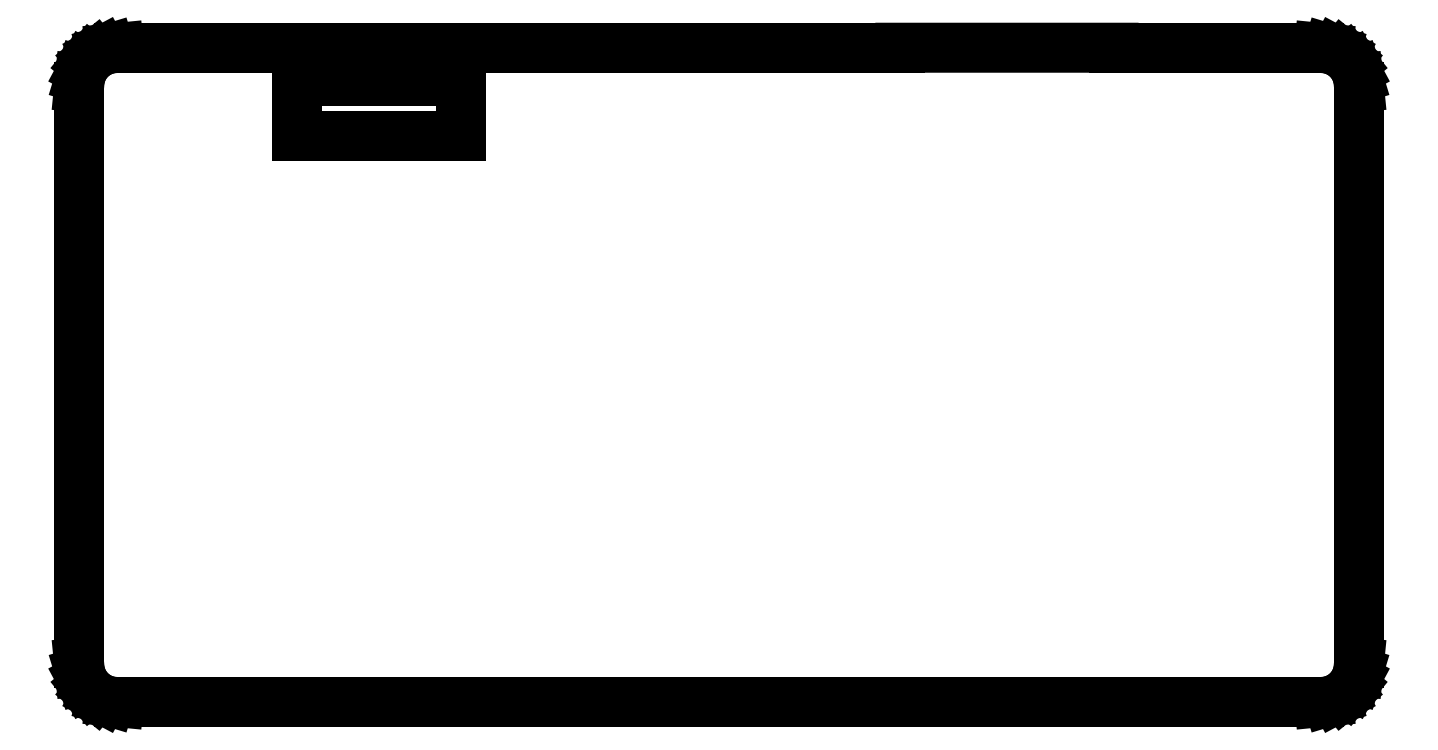
<metadata>
{"format":"dxf","ext":"dxf","renderer":"ezdxf+matplotlib","layout":"modelspace","background":"white","min_lineweight":24,"dpi":150}
</metadata>
<code>
0
SECTION
2
ENTITIES
0
LINE
8
Laag_1
10
139.6
20
164.1
30
0
11
139.1
21
164.1
31
0
0
LINE
8
Laag_1
10
139.1
20
164.1
30
0
11
130.6
21
164.1
31
0
0
LINE
8
Laag_1
10
130.6
20
164.1
30
0
11
116.4
21
164.1
31
0
0
LINE
8
Laag_1
10
116.4
20
164.1
30
0
11
115.6
21
164.1
31
0
0
LINE
8
Laag_1
10
115.6
20
164.1
30
0
11
104.6
21
164.1
31
0
0
LINE
8
Laag_1
10
104.6
20
164.1
30
0
11
73.35
21
164.1
31
0
0
LINE
8
Laag_1
10
73.35
20
164.1
30
0
11
72.86
21
164.1
31
0
0
LINE
8
Laag_1
10
72.86
20
164.1
30
0
11
72.46
21
164.2
31
0
0
LINE
8
Laag_1
10
72.46
20
164.2
30
0
11
72.1
21
164.4
31
0
0
LINE
8
Laag_1
10
72.1
20
164.4
30
0
11
71.79
21
164.7
31
0
0
LINE
8
Laag_1
10
71.79
20
164.7
30
0
11
71.53
21
165
31
0
0
LINE
8
Laag_1
10
71.53
20
165
30
0
11
71.34
21
165.3
31
0
0
LINE
8
Laag_1
10
71.34
20
165.3
30
0
11
71.22
21
165.7
31
0
0
LINE
8
Laag_1
10
71.22
20
165.7
30
0
11
71.17
21
166.2
31
0
0
LINE
8
Laag_1
10
71.17
20
166.2
30
0
11
71.17
21
170.2
31
0
0
LINE
8
Laag_1
10
71.17
20
170.2
30
0
11
71.17
21
187.9
31
0
0
LINE
8
Laag_1
10
71.17
20
187.9
30
0
11
71.17
21
189
31
0
0
LINE
8
Laag_1
10
71.17
20
189
30
0
11
71.17
21
194
31
0
0
LINE
8
Laag_1
10
71.17
20
194
30
0
11
71.17
21
197.7
31
0
0
LINE
8
Laag_1
10
71.17
20
197.7
30
0
11
71.22
21
198.2
31
0
0
LINE
8
Laag_1
10
71.22
20
198.2
30
0
11
71.34
21
198.6
31
0
0
LINE
8
Laag_1
10
71.34
20
198.6
30
0
11
71.53
21
199
31
0
0
LINE
8
Laag_1
10
71.53
20
199
30
0
11
71.79
21
199.3
31
0
0
LINE
8
Laag_1
10
71.79
20
199.3
30
0
11
72.1
21
199.6
31
0
0
LINE
8
Laag_1
10
72.1
20
199.6
30
0
11
72.46
21
199.8
31
0
0
LINE
8
Laag_1
10
72.46
20
199.8
30
0
11
72.86
21
199.9
31
0
0
LINE
8
Laag_1
10
72.86
20
199.9
30
0
11
73.35
21
199.9
31
0
0
LINE
8
Laag_1
10
73.35
20
199.9
30
0
11
76.11
21
199.9
31
0
0
LINE
8
Laag_1
10
76.11
20
199.9
30
0
11
81.11
21
199.9
31
0
0
LINE
8
Laag_1
10
81.11
20
199.9
30
0
11
93.79
21
199.9
31
0
0
LINE
8
Laag_1
10
93.79
20
199.9
30
0
11
98.79
21
199.9
31
0
0
LINE
8
Laag_1
10
98.79
20
199.9
30
0
11
111.2
21
199.9
31
0
0
LINE
8
Laag_1
10
111.2
20
199.9
30
0
11
116.2
21
199.9
31
0
0
LINE
8
Laag_1
10
116.2
20
199.9
30
0
11
127.9
21
199.9
31
0
0
LINE
8
Laag_1
10
127.9
20
199.9
30
0
11
132.9
21
199.9
31
0
0
LINE
8
Laag_1
10
132.9
20
199.9
30
0
11
139.1
21
199.9
31
0
0
LINE
8
Laag_1
10
139.1
20
199.9
30
0
11
139.6
21
199.9
31
0
0
LINE
8
Laag_1
10
139.6
20
199.9
30
0
11
140
21
199.8
31
0
0
LINE
8
Laag_1
10
140
20
199.8
30
0
11
140.4
21
199.6
31
0
0
LINE
8
Laag_1
10
140.4
20
199.6
30
0
11
140.7
21
199.3
31
0
0
LINE
8
Laag_1
10
140.7
20
199.3
30
0
11
141
21
199
31
0
0
LINE
8
Laag_1
10
141
20
199
30
0
11
141.2
21
198.6
31
0
0
LINE
8
Laag_1
10
141.2
20
198.6
30
0
11
141.3
21
198.2
31
0
0
LINE
8
Laag_1
10
141.3
20
198.2
30
0
11
141.3
21
197.7
31
0
0
LINE
8
Laag_1
10
141.3
20
197.7
30
0
11
141.3
21
179.1
31
0
0
LINE
8
Laag_1
10
141.3
20
179.1
30
0
11
141.3
21
170.9
31
0
0
LINE
8
Laag_1
10
141.3
20
170.9
30
0
11
141.3
21
166.2
31
0
0
LINE
8
Laag_1
10
141.3
20
166.2
30
0
11
141.3
21
165.7
31
0
0
LINE
8
Laag_1
10
141.3
20
165.7
30
0
11
141.2
21
165.3
31
0
0
LINE
8
Laag_1
10
141.2
20
165.3
30
0
11
141
21
165
31
0
0
LINE
8
Laag_1
10
141
20
165
30
0
11
140.7
21
164.7
31
0
0
LINE
8
Laag_1
10
140.7
20
164.7
30
0
11
140.4
21
164.4
31
0
0
LINE
8
Laag_1
10
140.4
20
164.4
30
0
11
140
21
164.2
31
0
0
LINE
8
Laag_1
10
140
20
164.2
30
0
11
139.6
21
164.1
31
0
0
LINE
8
Laag_1
10
83.12
20
195.1
30
0
11
92.12
21
195.1
31
0
0
LINE
8
Laag_1
10
92.12
20
195.1
30
0
11
92.12
21
198.1
31
0
0
LINE
8
Laag_1
10
92.12
20
198.1
30
0
11
83.12
21
198.1
31
0
0
LINE
8
Laag_1
10
83.12
20
198.1
30
0
11
83.12
21
195.1
31
0
0
ENDSEC
0
EOF

</code>
